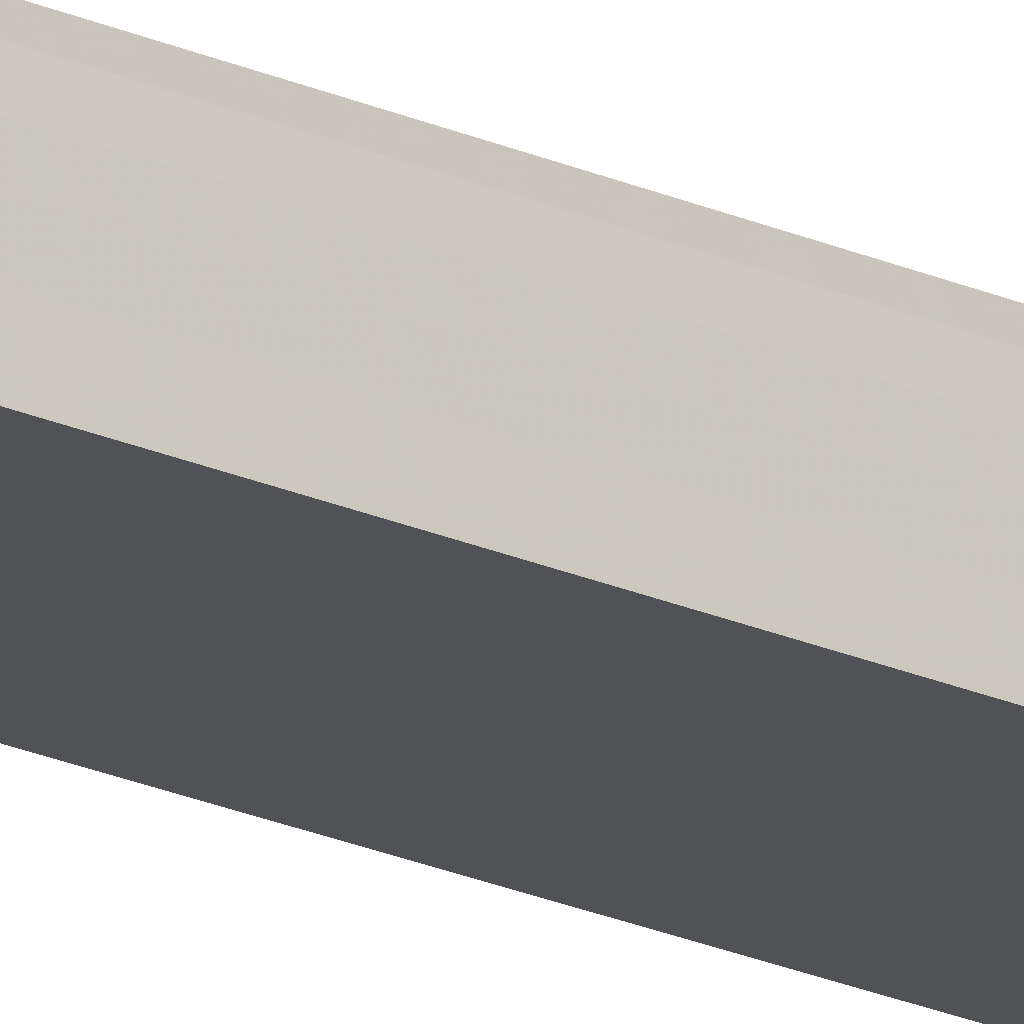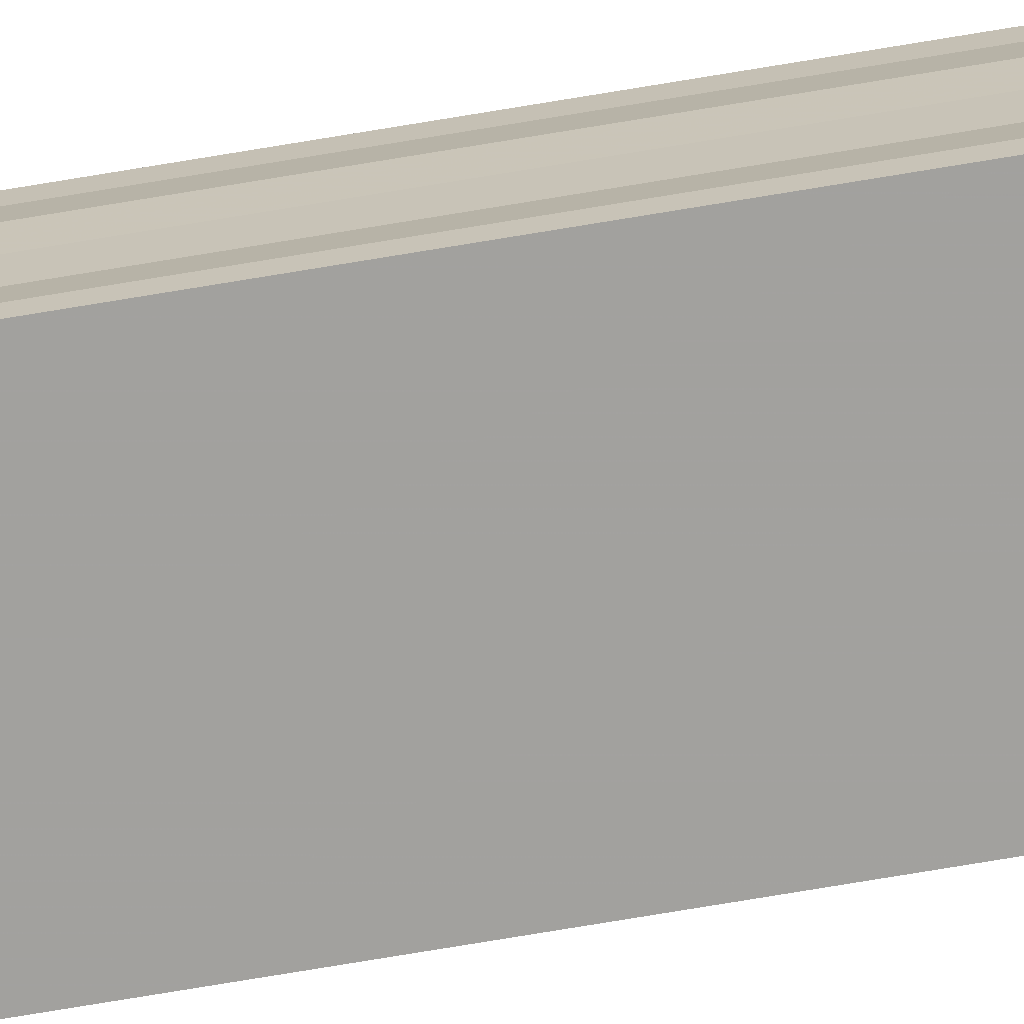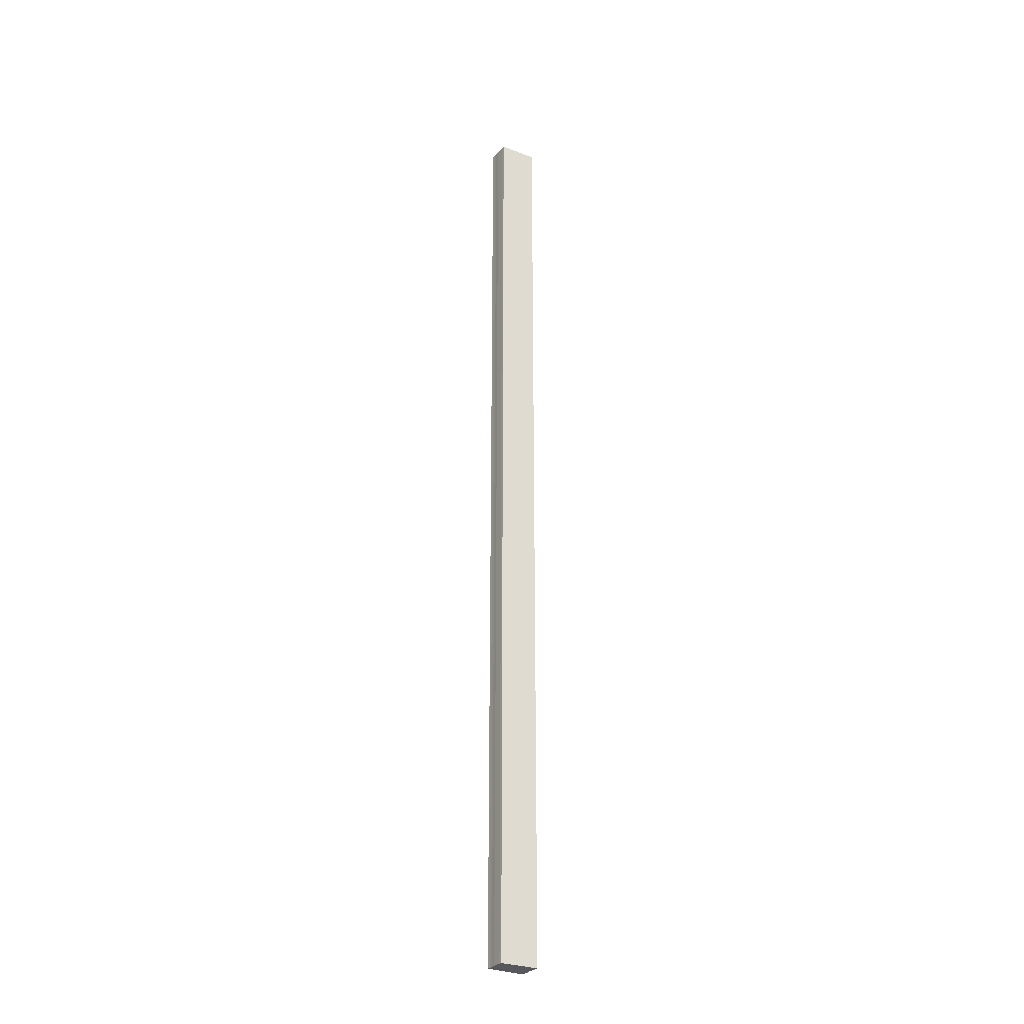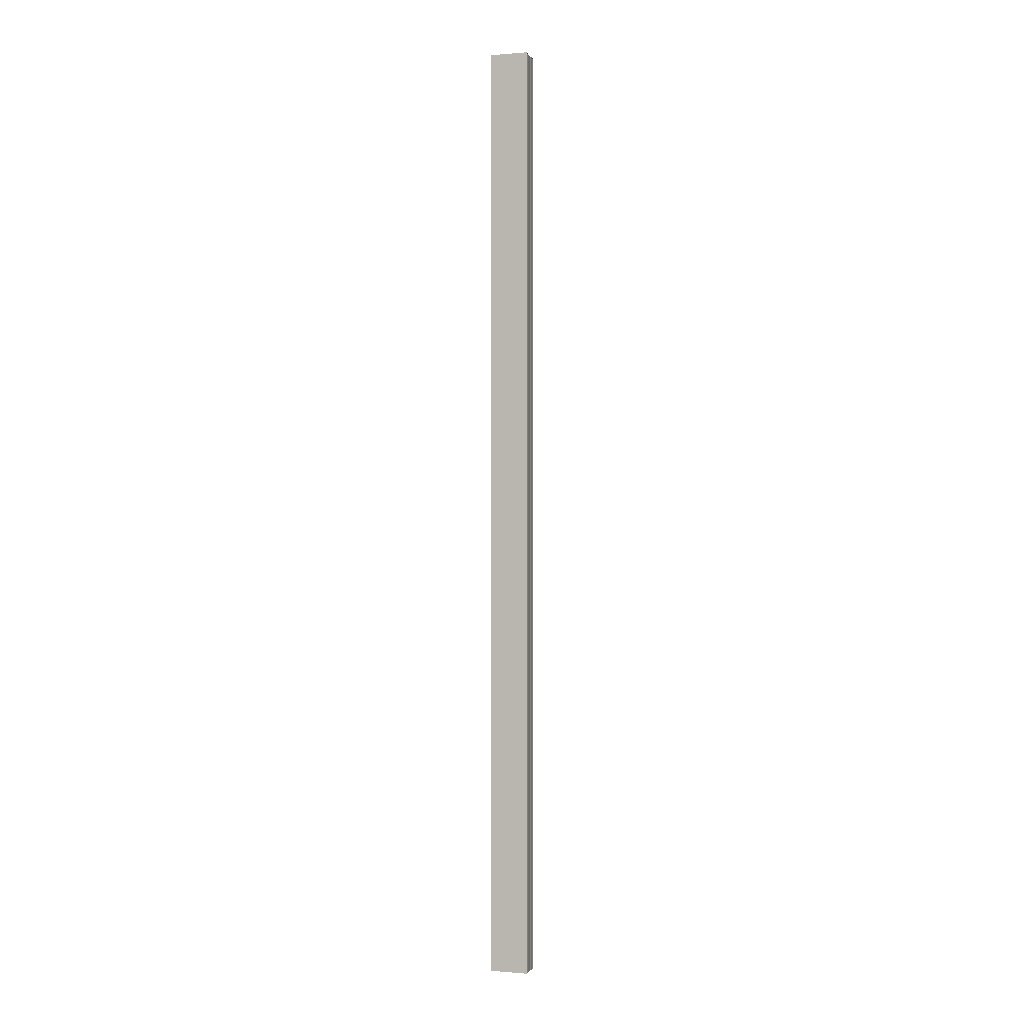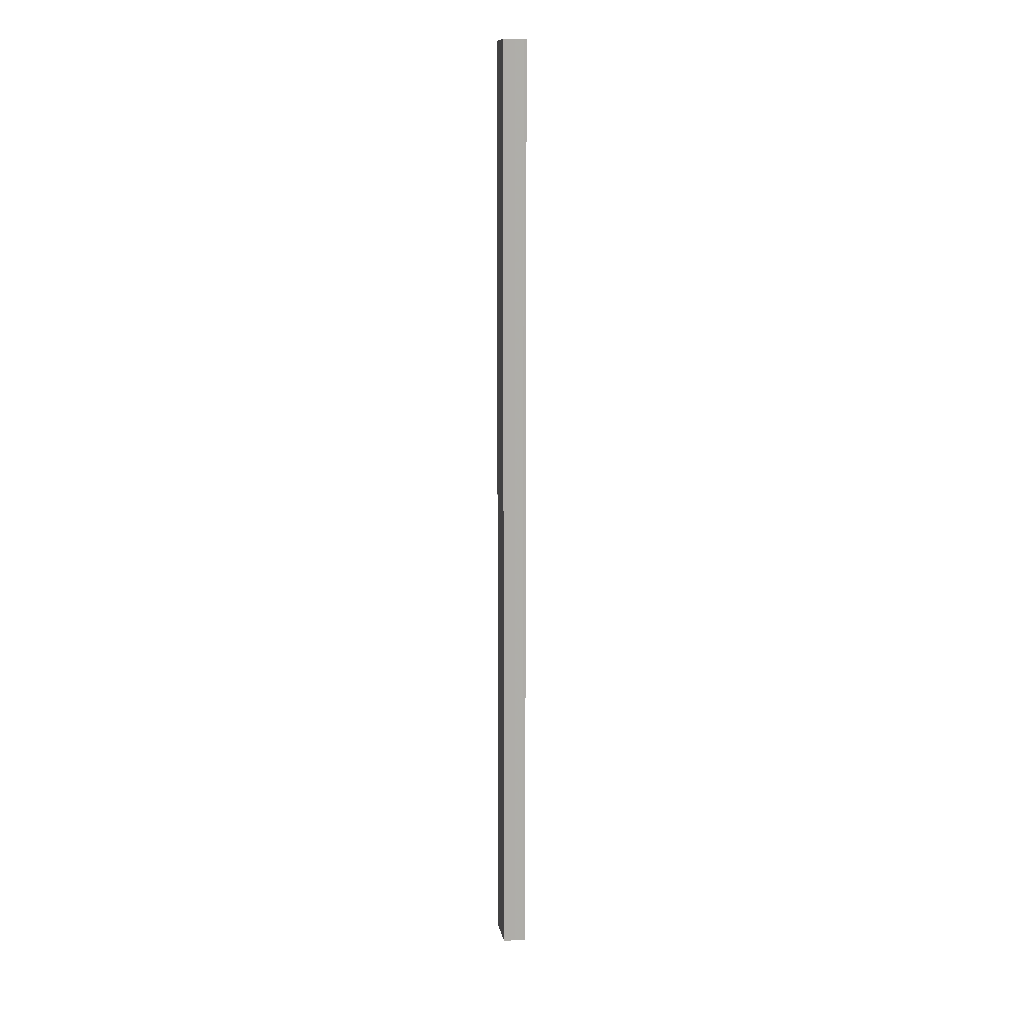
<metadata>
{"format":"obj","ext":"obj","renderer":"f3d","projection":"perspective","resolution":1024,"background":"white","views":[{"elev":-19.7,"azim":-131.1,"up":"+Z"},{"elev":-70.4,"azim":-80.3,"up":"+Z"},{"elev":-29.0,"azim":-31.9,"up":"+Y"},{"elev":-0.6,"azim":15.9,"up":"+Y"},{"elev":12.9,"azim":-98.2,"up":"+Y"}]}
</metadata>
<code>
o 7711
v 2250 1880 14.58
v 2250 1880 14.58
v 2250 1880 14.58
v 2250 1880 14.58
v 2250 1880 14.57
v 2250 1880 14.57
v 2250 1880 14.57
v 2250 1880 14.57
v 2250 1880 14.57
v 2250 1880 14.57
v 2250 1880 14.57
v 2250 1880 14.57
v 2250 1880 14.57
v 2250 1880 14.58
v 2250 1880 14.58
v 2250 1880 14.58
v 2250 1880 14.58
v 2250 1880 14.58
v 2250 1880 14.58
v 2250 1880 14.58
v 2250 1880 14.57
v 2250 1880 14.57
v 2250 1880 14.57
v 2250 1880 14.57
v 2250 1880 14.57
v 2250 1880 14.57
v 2250 1880 14.58
v 2250 1880 14.58
v 2250 1880 14.58
v 2250 1880 14.58
v 2250 1880 14.58
v 2250 1880 14.58
v 2250 1880 14.58
v 2250 1880 14.58
v 2250 1880 14.58
v 2250 1880 14.58
v 2250 1880 14.58
v 2250 1880 14.58
v 2250 1880 14.58
v 2250 1880 14.58
v 2250 1880 14.58
v 2250 1880 14.58
v 2250 1880 14.58
v 2250 1880 14.58
v 2250 1880 14.58
v 2250 1880 14.58
v 2250 1880 14.58
v 2250 1880 14.58
v 2250 1880 14.58
v 2250 1880 14.58
v 2250 1880 14.58
v 2250 1880 14.58
v 2250 1880 14.57
v 2250 1880 14.58
v 2250 1880 14.57
v 2250 1880 14.57
v 2250 1880 14.57
v 2250 1880 14.57
v 2250 1880 14.58
v 2250 1880 14.57
v 2250 1880 14.58
v 2250 1880 14.58
v 2250 1880 14.58
v 2250 1880 14.58
v 2250 1880 14.58
v 2250 1880 14.58
v 2250 1880 14.58
v 2250 1880 14.58
f 1 2 3
f 3 2 4
f 2 5 4
f 4 5 6
f 5 7 6
f 6 7 8
f 7 9 8
f 8 10 11
f 3 11 12
f 3 12 13
f 3 13 14
f 3 14 15
f 3 15 16
f 3 16 17
f 3 17 18
f 3 18 19
f 20 1 3
f 1 21 10
f 22 21 23
f 24 25 22
f 1 26 21
f 1 27 26
f 1 28 27
f 1 29 28
f 1 30 29
f 1 31 30
f 1 32 31
f 33 1 20
f 34 33 20
f 35 33 34
f 36 35 34
f 37 35 36
f 38 37 36
f 39 37 40
f 41 32 42
f 43 44 41
f 45 31 46
f 47 48 45
f 49 50 47
f 51 52 49
f 53 54 51
f 55 56 53
f 57 58 55
f 58 59 60
f 59 61 62
f 61 63 64
f 63 65 66
f 65 67 68

</code>
